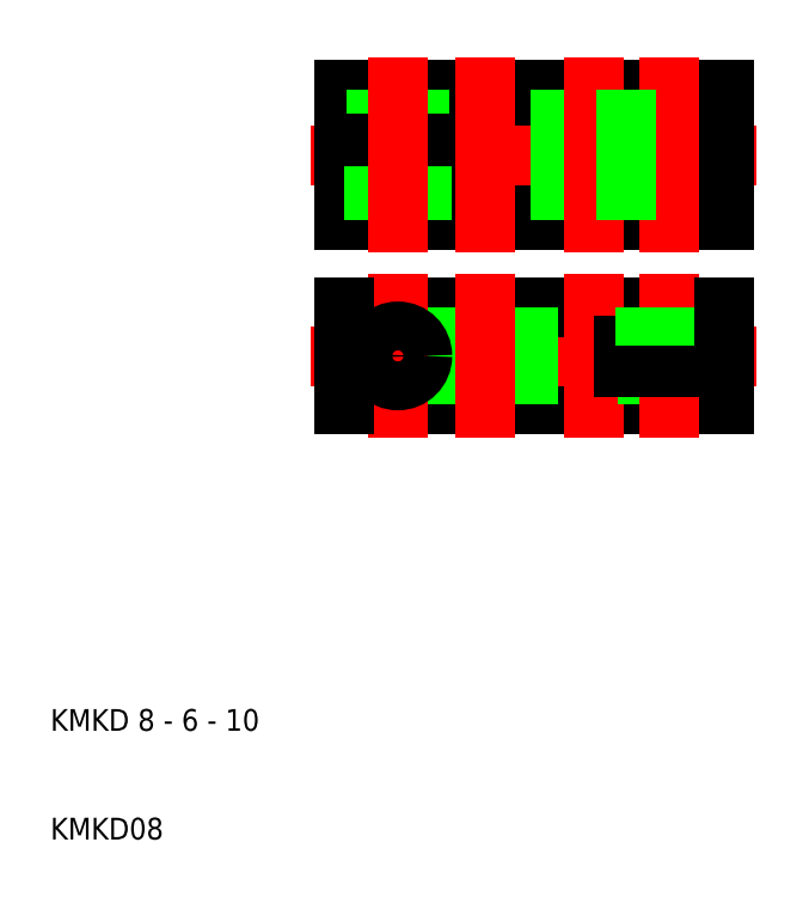
<metadata>
{"format":"dxf","ext":"dxf","renderer":"ezdxf+matplotlib","layout":"modelspace","background":"white","min_lineweight":24,"dpi":150}
</metadata>
<code>
0
SECTION
2
ENTITIES
0
ARC
8
0
10
50
20
73
30
0
40
4
50
194.5
51
165.5
0
LINE
8
0
10
37
20
79
30
0
11
72
21
79
31
0
0
LINE
8
CENTER
10
34
20
73
30
0
11
75
21
73
31
0
0
LINE
8
0
10
37
20
67
30
0
11
72
21
67
31
0
0
LINE
8
0
10
44
20
74
30
0
11
44
21
79
31
0
0
LINE
8
0
10
37
20
74
30
0
11
37
21
79
31
0
0
LINE
8
0
10
40.38
20
74
30
0
11
40.38
21
79
31
0
0
LINE
8
0
10
40
20
74
30
0
11
40
21
79
31
0
0
LINE
8
0
10
43.62
20
74
30
0
11
43.62
21
79
31
0
0
LINE
8
0
10
37
20
72
30
0
11
46.13
21
72
31
0
0
LINE
8
0
10
37
20
74
30
0
11
46.13
21
74
31
0
0
LINE
8
0
10
37
20
72
30
0
11
37
21
67
31
0
0
LINE
8
0
10
39.75
20
67
30
0
11
39.75
21
72
31
0
0
LINE
8
0
10
44.25
20
67
30
0
11
44.25
21
72
31
0
0
LINE
8
CENTER
10
42
20
64
30
0
11
42
21
82
31
0
0
CIRCLE
8
0
10
67
20
73
30
0
40
2.25
0
LINE
8
0
10
72
20
79
30
0
11
72
21
73
31
0
0
LINE
8
0
10
57
20
79
30
0
11
57
21
67
31
0
0
LINE
8
CENTER
10
60
20
64
30
0
11
60
21
82
31
0
0
LINE
8
0
10
72
20
67
30
0
11
72
21
73
31
0
0
LINE
8
CENTER
10
67
20
64
30
0
11
67
21
82
31
0
0
LINE
8
0
10
63
20
79
30
0
11
63
21
67
31
0
0
LINE
8
CENTER
10
50
20
64
30
0
11
50
21
82
31
0
0
ARC
8
0
10
60
20
54.5
30
0
40
3
50
19.47
51
340.5
0
LINE
8
0
10
72
20
50
30
0
11
37
21
50
31
0
0
LINE
8
CENTER
10
75
20
54.5
30
0
11
34
21
54.5
31
0
0
LINE
8
0
10
72
20
59
30
0
11
37
21
59
31
0
0
LINE
8
0
10
46
20
50
30
0
11
46
21
59
31
0
0
LINE
8
CENTER
10
42
20
62
30
0
11
42
21
47
31
0
0
LINE
8
0
10
37
20
50
30
0
11
37
21
54.5
31
0
0
LINE
8
0
10
54
20
50
30
0
11
54
21
59
31
0
0
LINE
8
CENTER
10
50
20
62
30
0
11
50
21
47
31
0
0
LINE
8
CENTER
10
60
20
62
30
0
11
60
21
47
31
0
0
CIRCLE
8
0
10
42
20
54.5
30
0
40
2.25
0
LINE
8
0
10
37
20
59
30
0
11
37
21
54.5
31
0
0
LINE
8
0
10
65.38
20
53.5
30
0
11
65.38
21
50
31
0
0
LINE
8
0
10
65
20
53.5
30
0
11
65
21
50
31
0
0
LINE
8
0
10
69
20
53.5
30
0
11
69
21
50
31
0
0
LINE
8
0
10
68.62
20
53.5
30
0
11
68.62
21
50
31
0
0
LINE
8
0
10
72
20
53.5
30
0
11
72
21
50
31
0
0
LINE
8
CENTER
10
67
20
62
30
0
11
67
21
47
31
0
0
LINE
8
0
10
72
20
53.5
30
0
11
62.83
21
53.5
31
0
0
LINE
8
0
10
72
20
55.5
30
0
11
62.83
21
55.5
31
0
0
LINE
8
0
10
64.75
20
59
30
0
11
64.75
21
55.5
31
0
0
LINE
8
0
10
69.25
20
59
30
0
11
69.25
21
55.5
31
0
0
LINE
8
0
10
72
20
55.5
30
0
11
72
21
59
31
0
0
TEXT
8
0
10
10
20
20
30
0
40
2
1
KMKD 8 - 6 - 10
0
TEXT
8
0
10
10
20
10
30
0
40
2
1
KMKD08
0
VIEWPORT
8
0
10
261.5
20
148.5
30
0
40
523
41
297
68
     1
69
     1
0
ENDSEC
0
EOF

</code>
